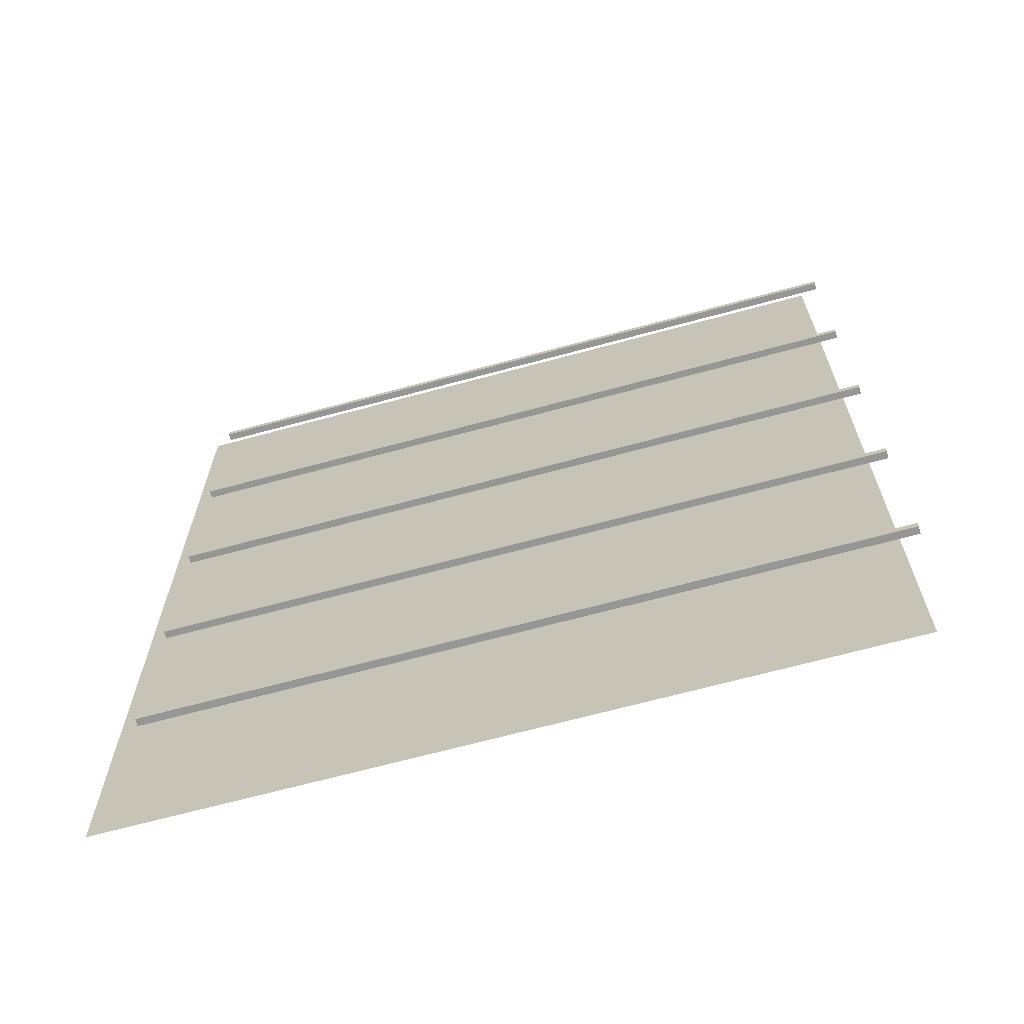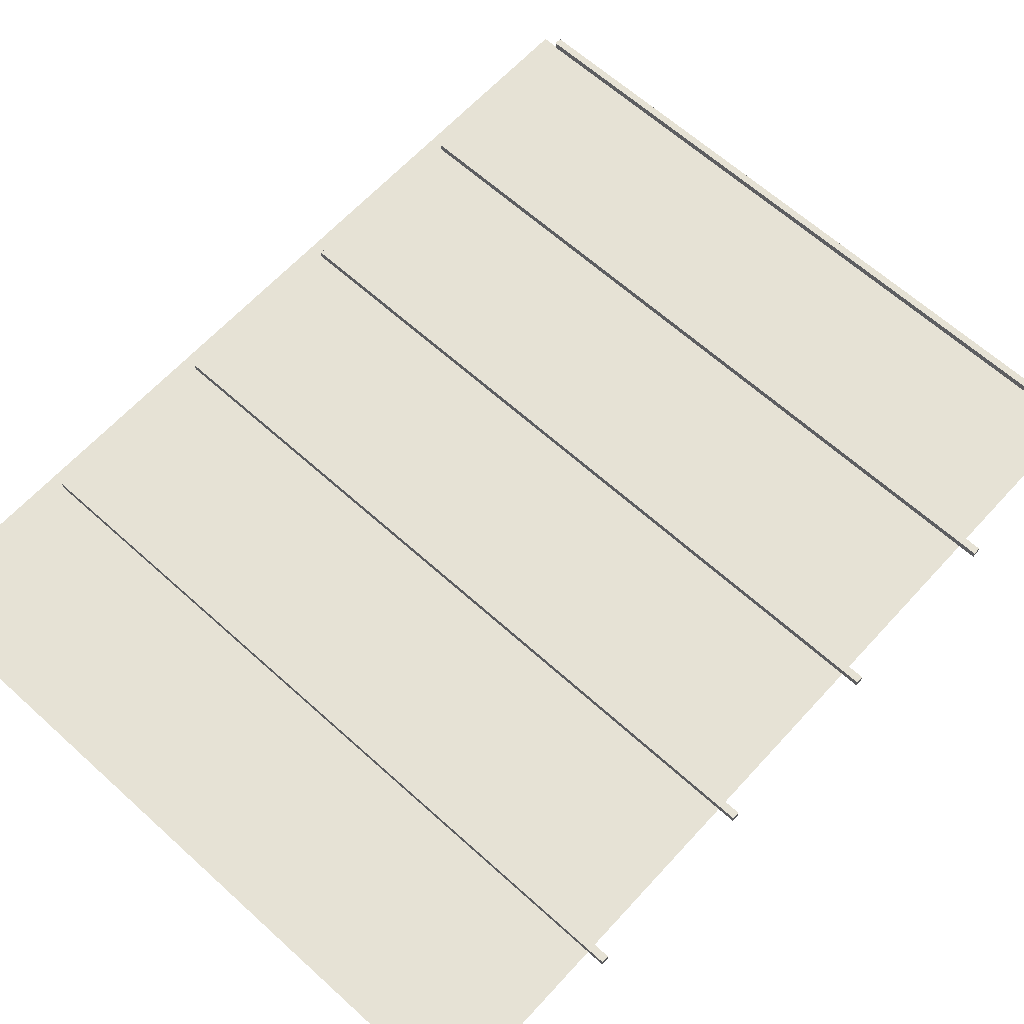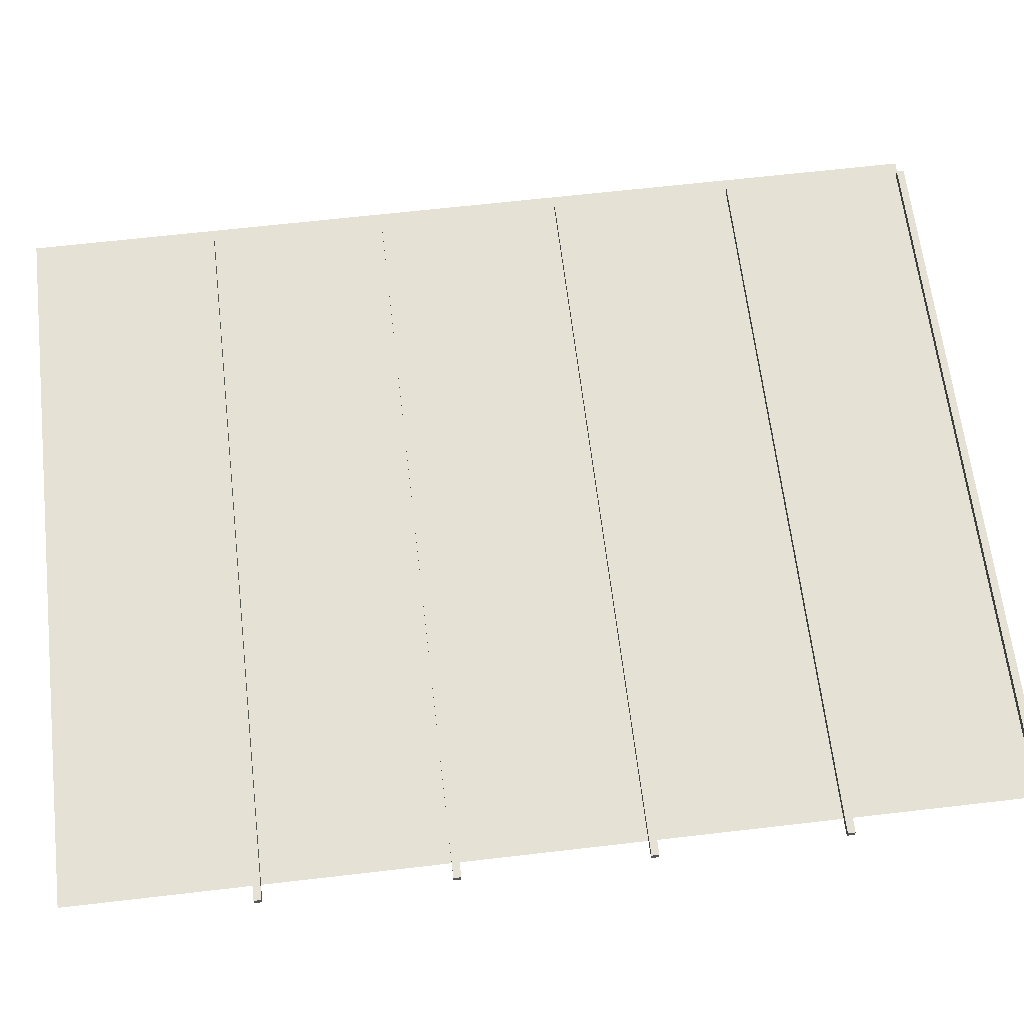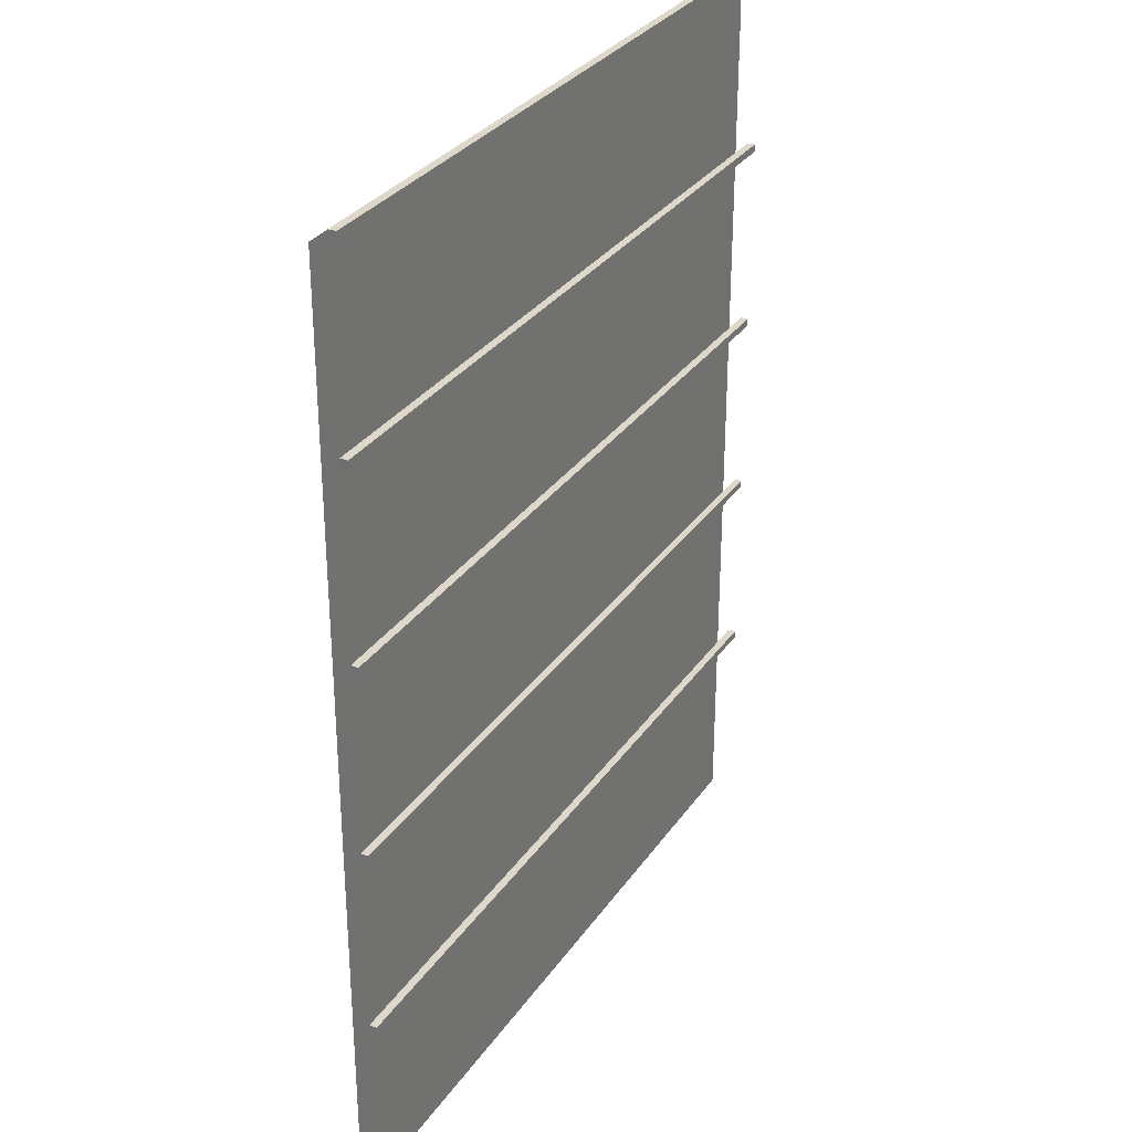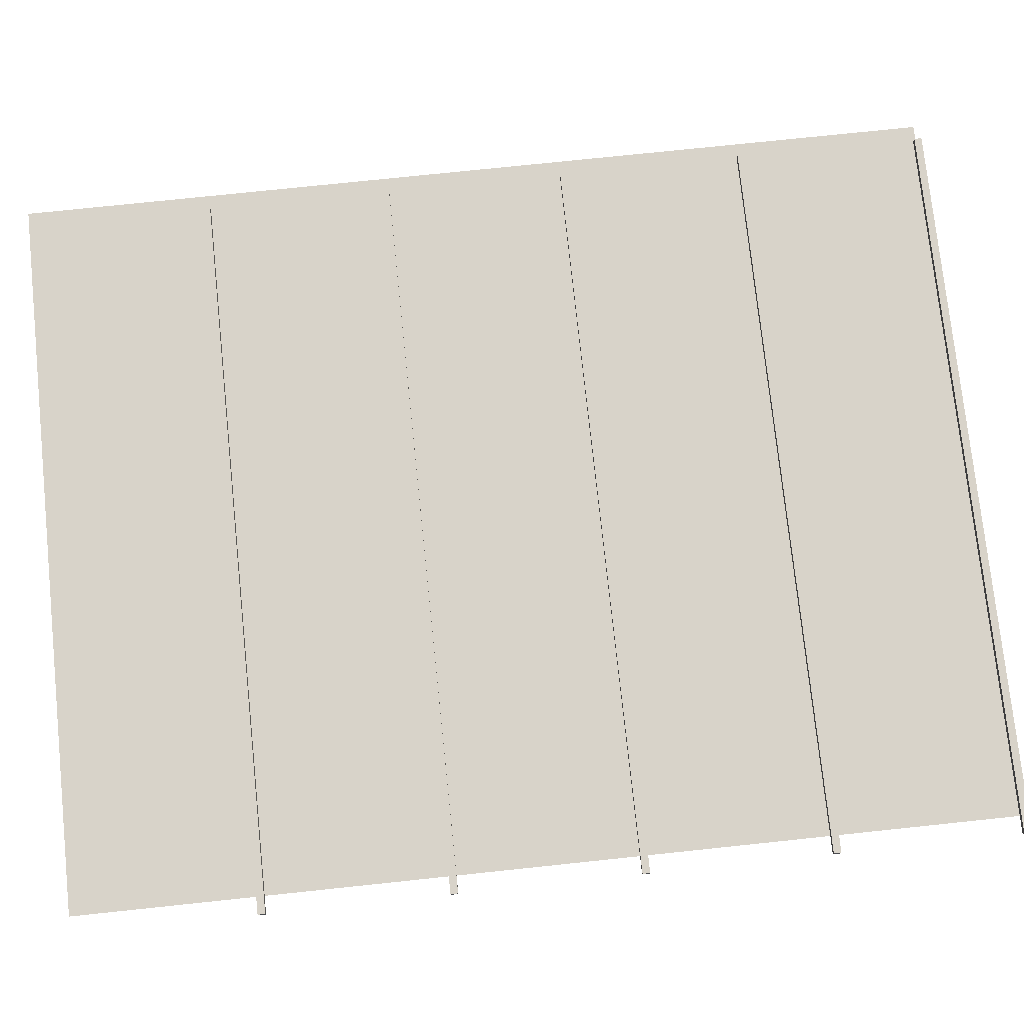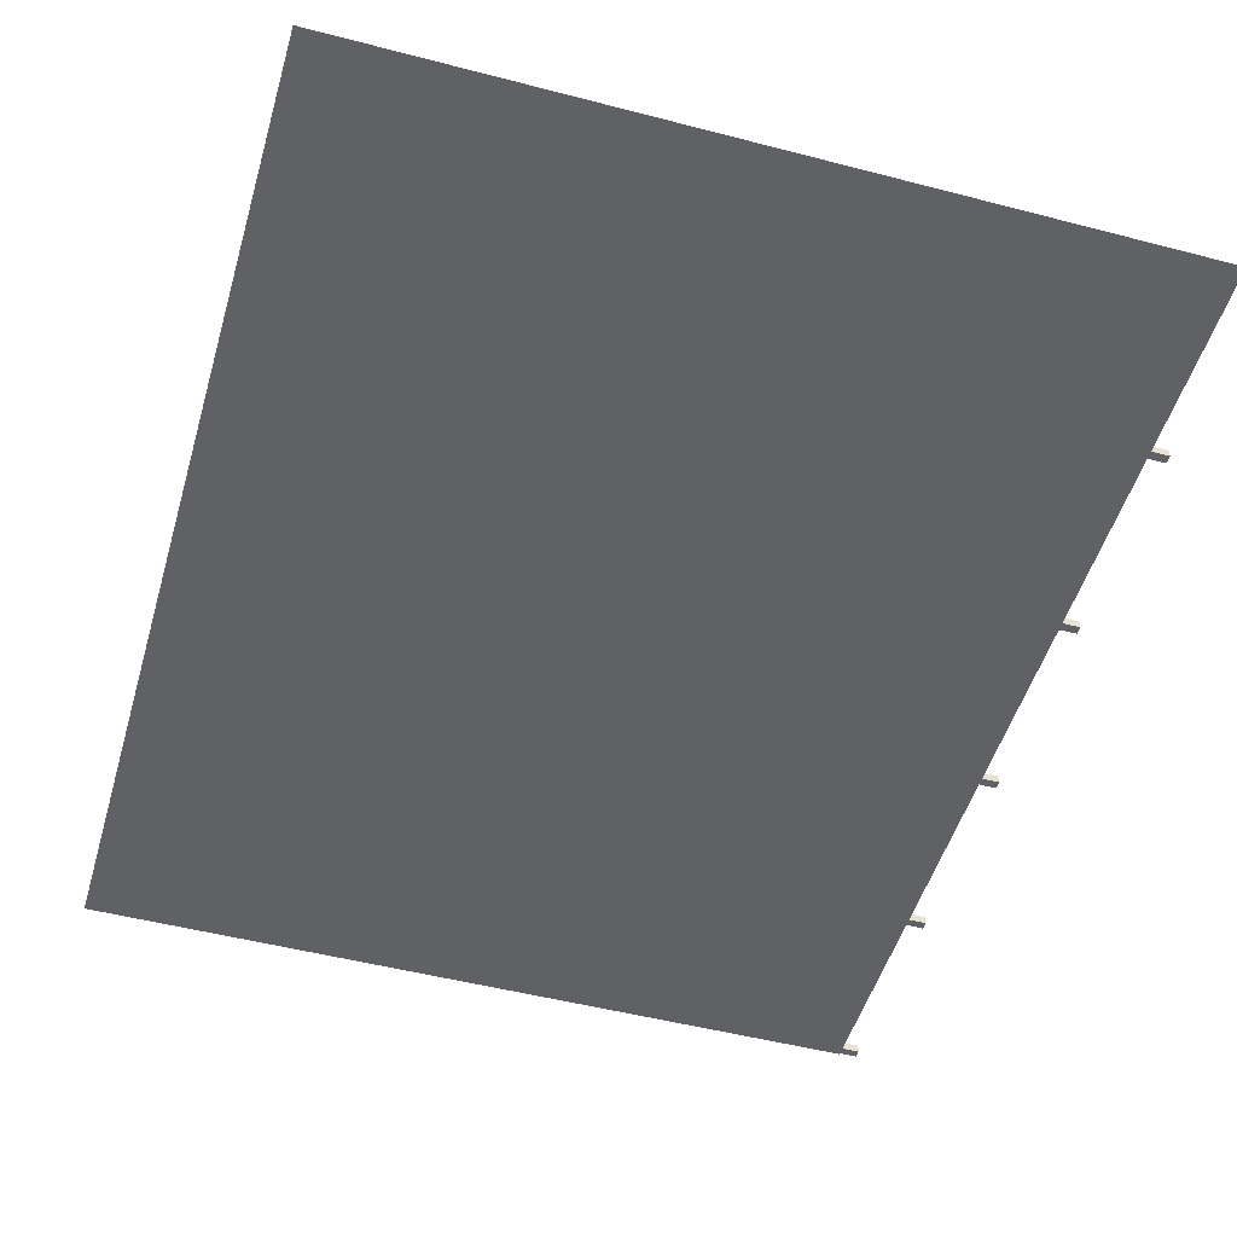
<metadata>
{"format":"obj","ext":"obj","renderer":"f3d","projection":"perspective","resolution":1024,"background":"white","views":[{"elev":-67.7,"azim":-164.8,"up":"+Z"},{"elev":63.9,"azim":-137.6,"up":"+Y"},{"elev":64.2,"azim":-96.7,"up":"+Y"},{"elev":31.0,"azim":118.5,"up":"+Z"},{"elev":76.0,"azim":-96.0,"up":"+Y"},{"elev":-49.5,"azim":163.9,"up":"+Y"}]}
</metadata>
<code>
o 立方体.005
v -4100 42.62 5020
v -4100 82.62 5020
v -8002 42.62 5020
v -8002 82.62 5020
v -4100 42.62 4980
v -4100 82.62 4980
v -8002 42.62 4980
v -8002 82.62 4980
v -4002 18.61 5000
v -4002 18.61 -4e-06
v -7905 18.61 5000
v -7905 18.61 0.000166
v -4100 42.62 1020
v -4100 82.62 1020
v -8002 42.62 1020
v -8002 82.62 1020
v -4100 42.62 980
v -4100 82.62 980
v -8002 42.62 980
v -8002 82.62 980
v -4100 42.62 2020
v -4100 82.62 2020
v -8002 42.62 2020
v -8002 82.62 2020
v -4100 42.62 1980
v -4100 82.62 1980
v -8002 42.62 1980
v -8002 82.62 1980
v -4100 42.62 3020
v -4100 82.62 3020
v -8002 42.62 3020
v -8002 82.62 3020
v -4100 42.62 2980
v -4100 82.62 2980
v -8002 42.62 2980
v -8002 82.62 2980
v -4100 42.62 4020
v -4100 82.62 4020
v -8002 42.62 4020
v -8002 82.62 4020
v -4100 42.62 3980
v -4100 82.62 3980
v -8002 42.62 3980
v -8002 82.62 3980
f 1 2 4 3
f 3 4 8 7
f 7 8 6 5
f 5 6 2 1
f 3 7 5 1
f 8 4 2 6
f 9 10 12 11
f 13 14 16 15
f 15 16 20 19
f 19 20 18 17
f 17 18 14 13
f 15 19 17 13
f 20 16 14 18
f 21 22 24 23
f 23 24 28 27
f 27 28 26 25
f 25 26 22 21
f 23 27 25 21
f 28 24 22 26
f 29 30 32 31
f 31 32 36 35
f 35 36 34 33
f 33 34 30 29
f 31 35 33 29
f 36 32 30 34
f 37 38 40 39
f 39 40 44 43
f 43 44 42 41
f 41 42 38 37
f 39 43 41 37
f 44 40 38 42

</code>
